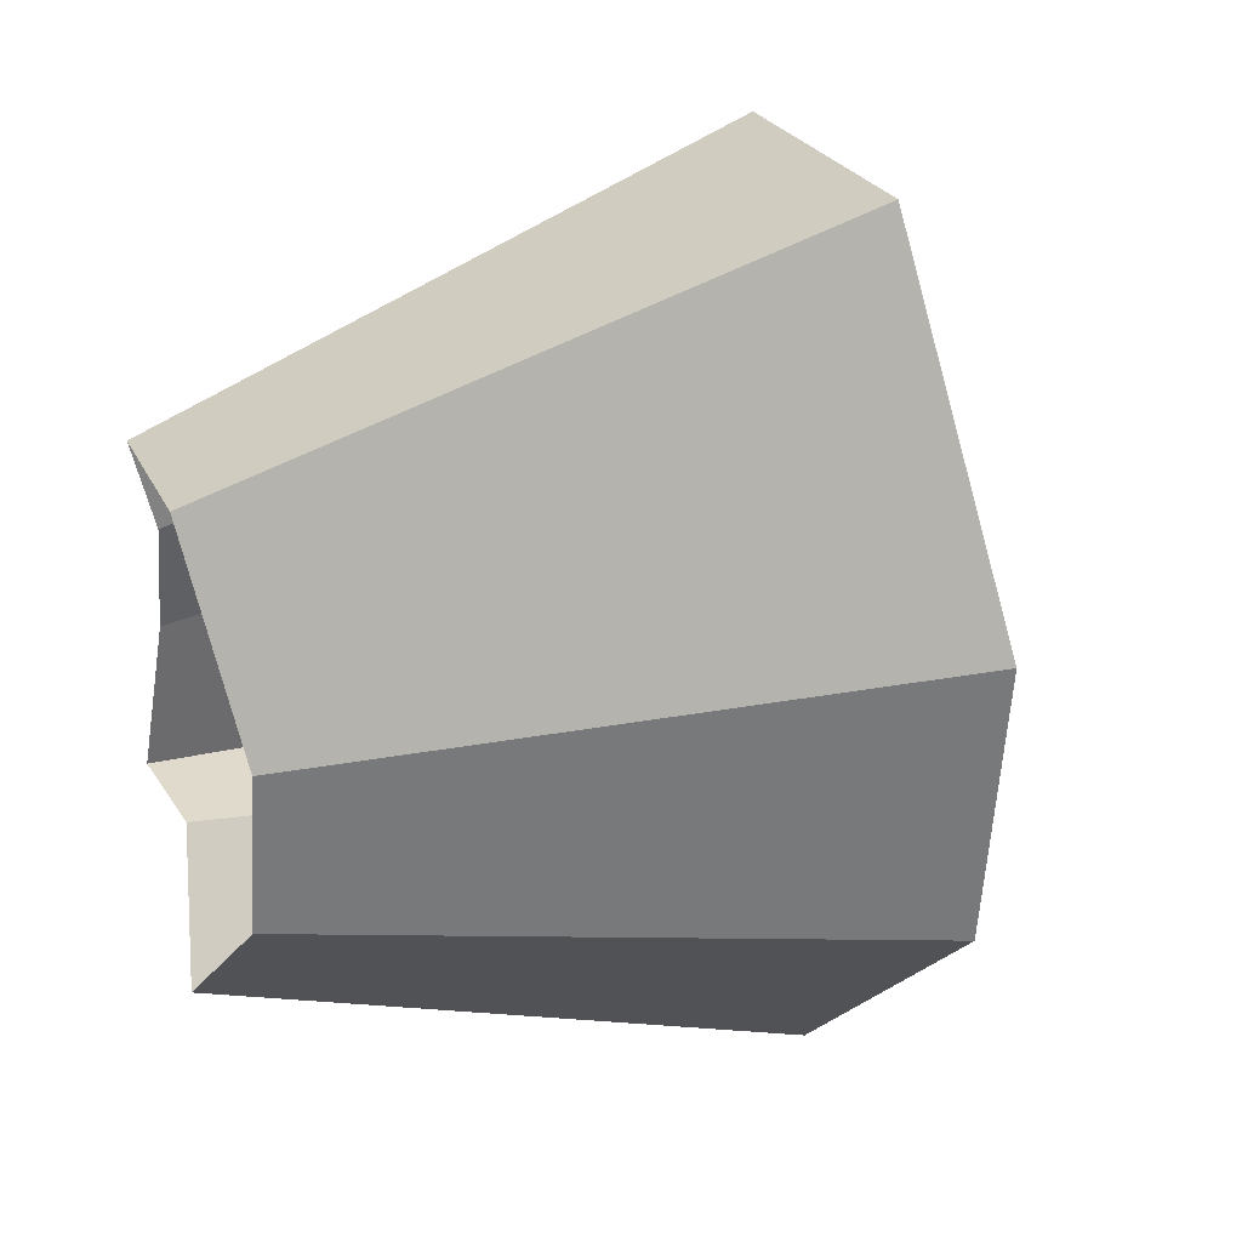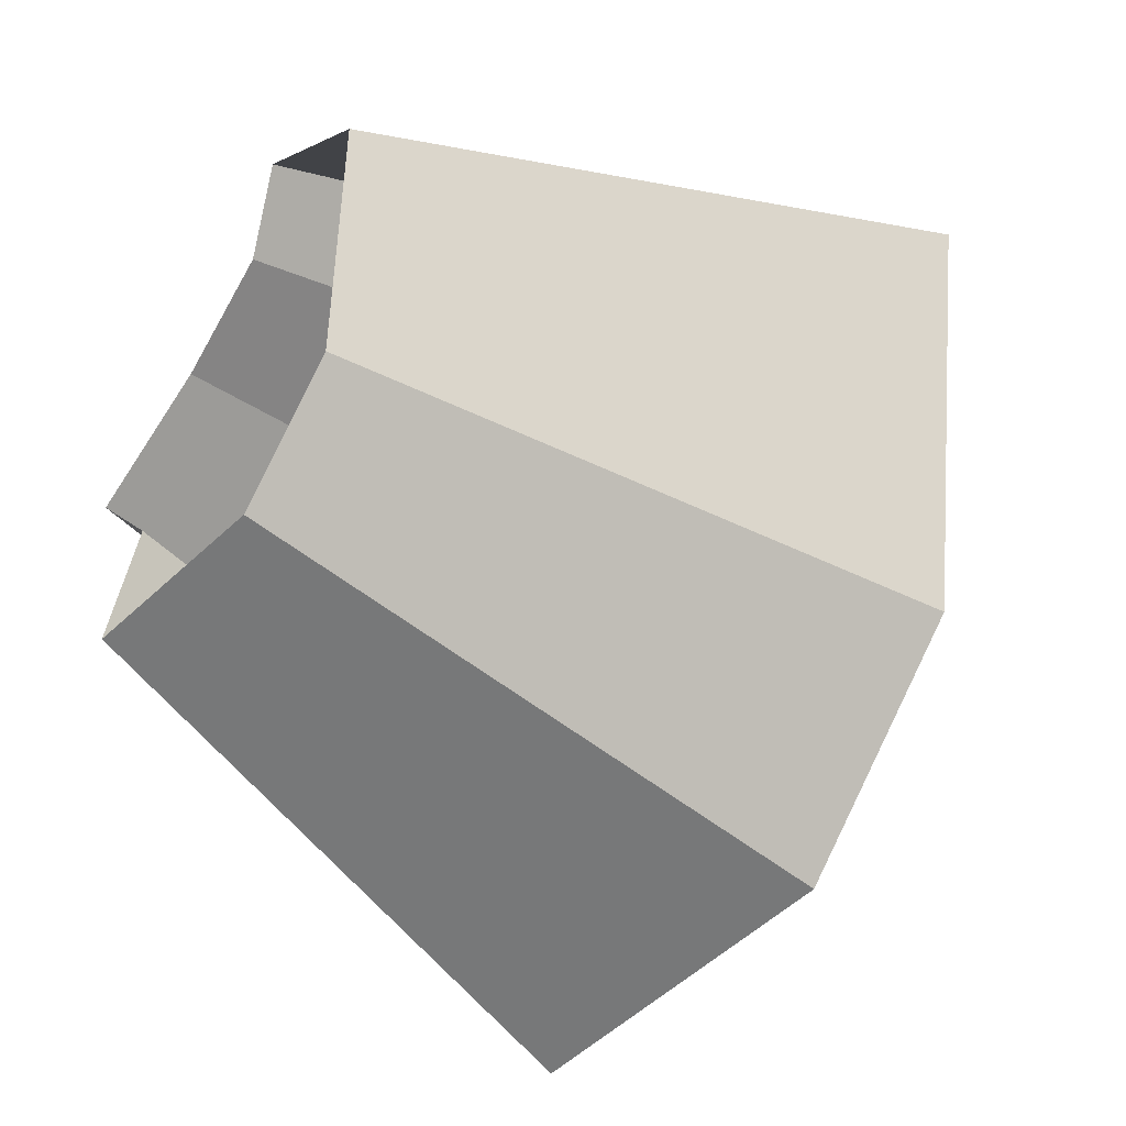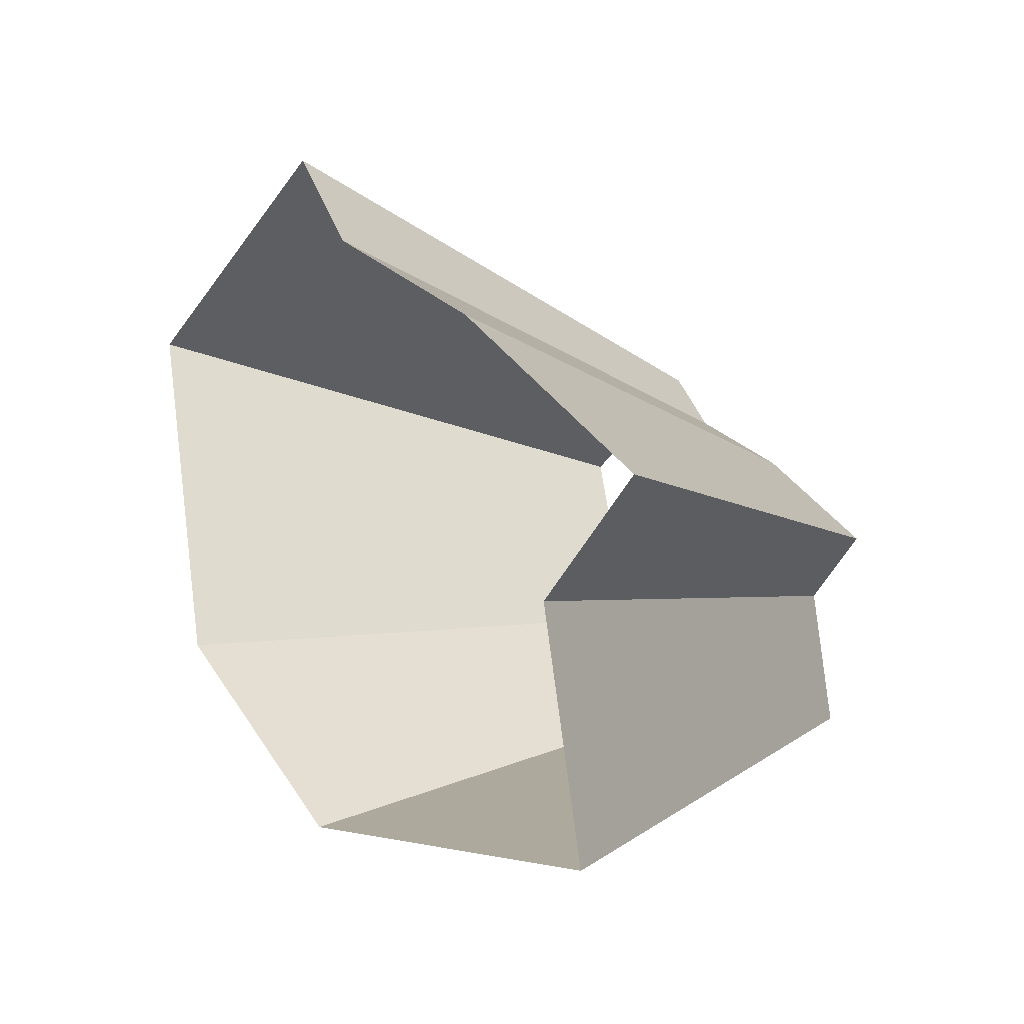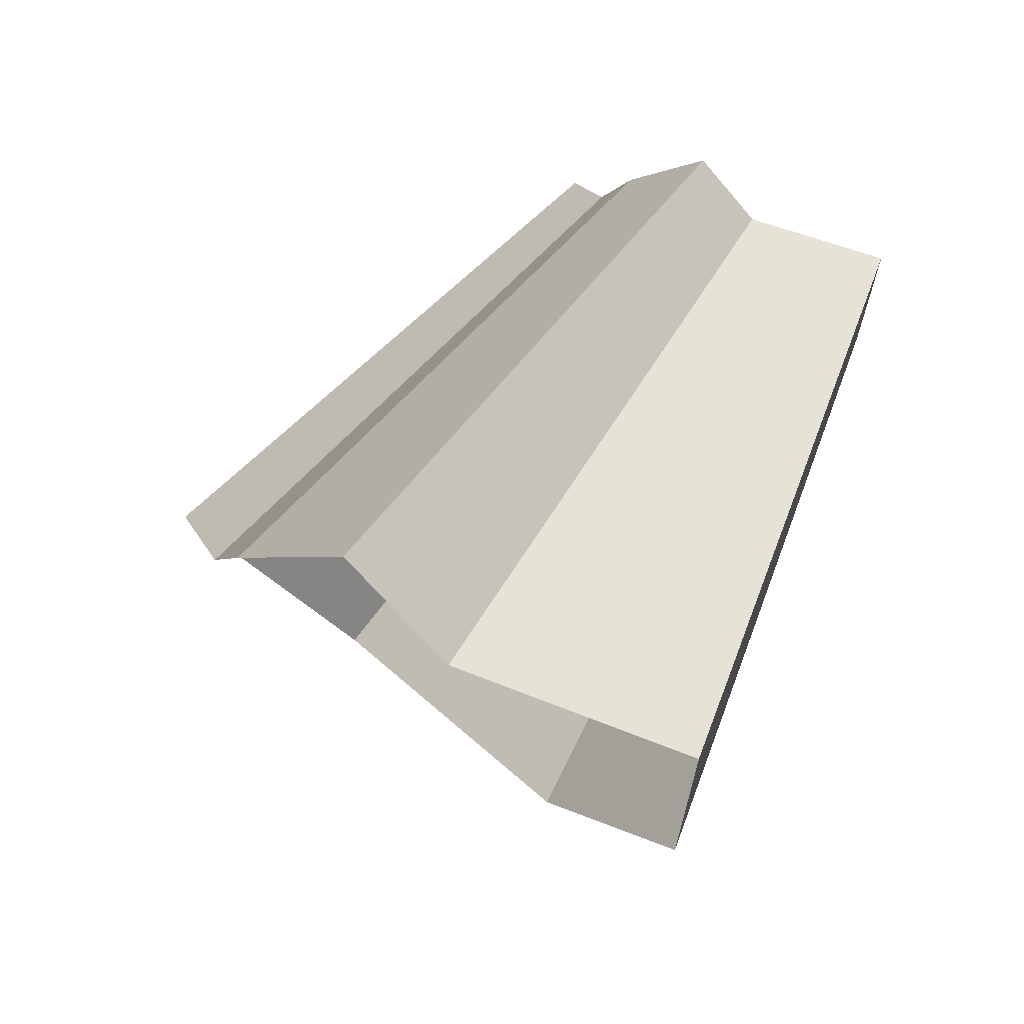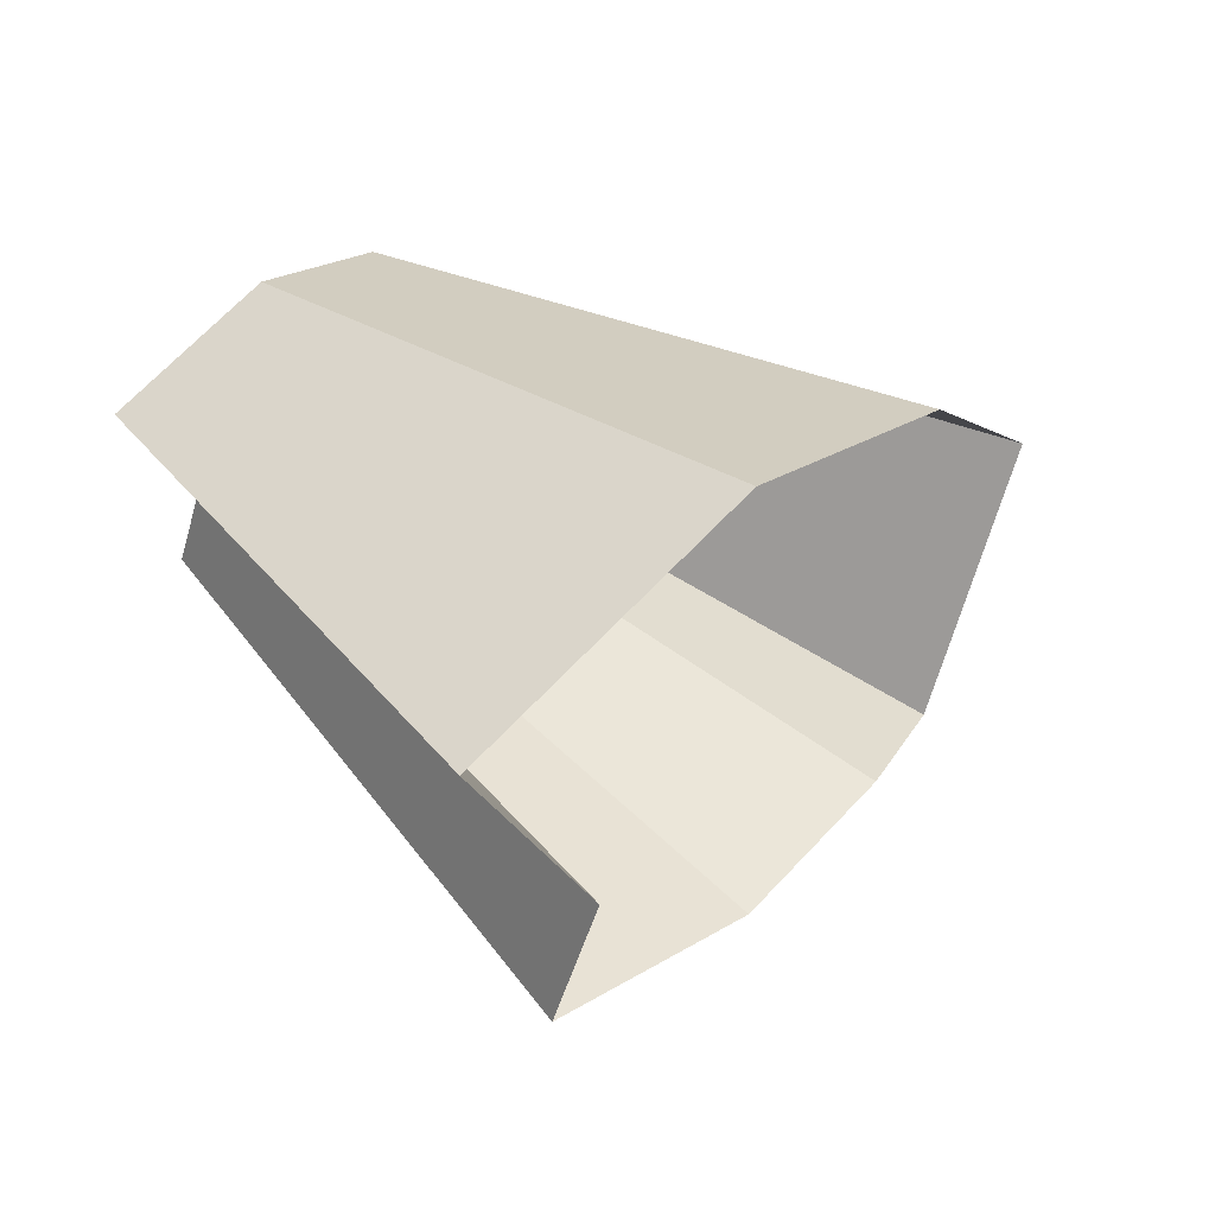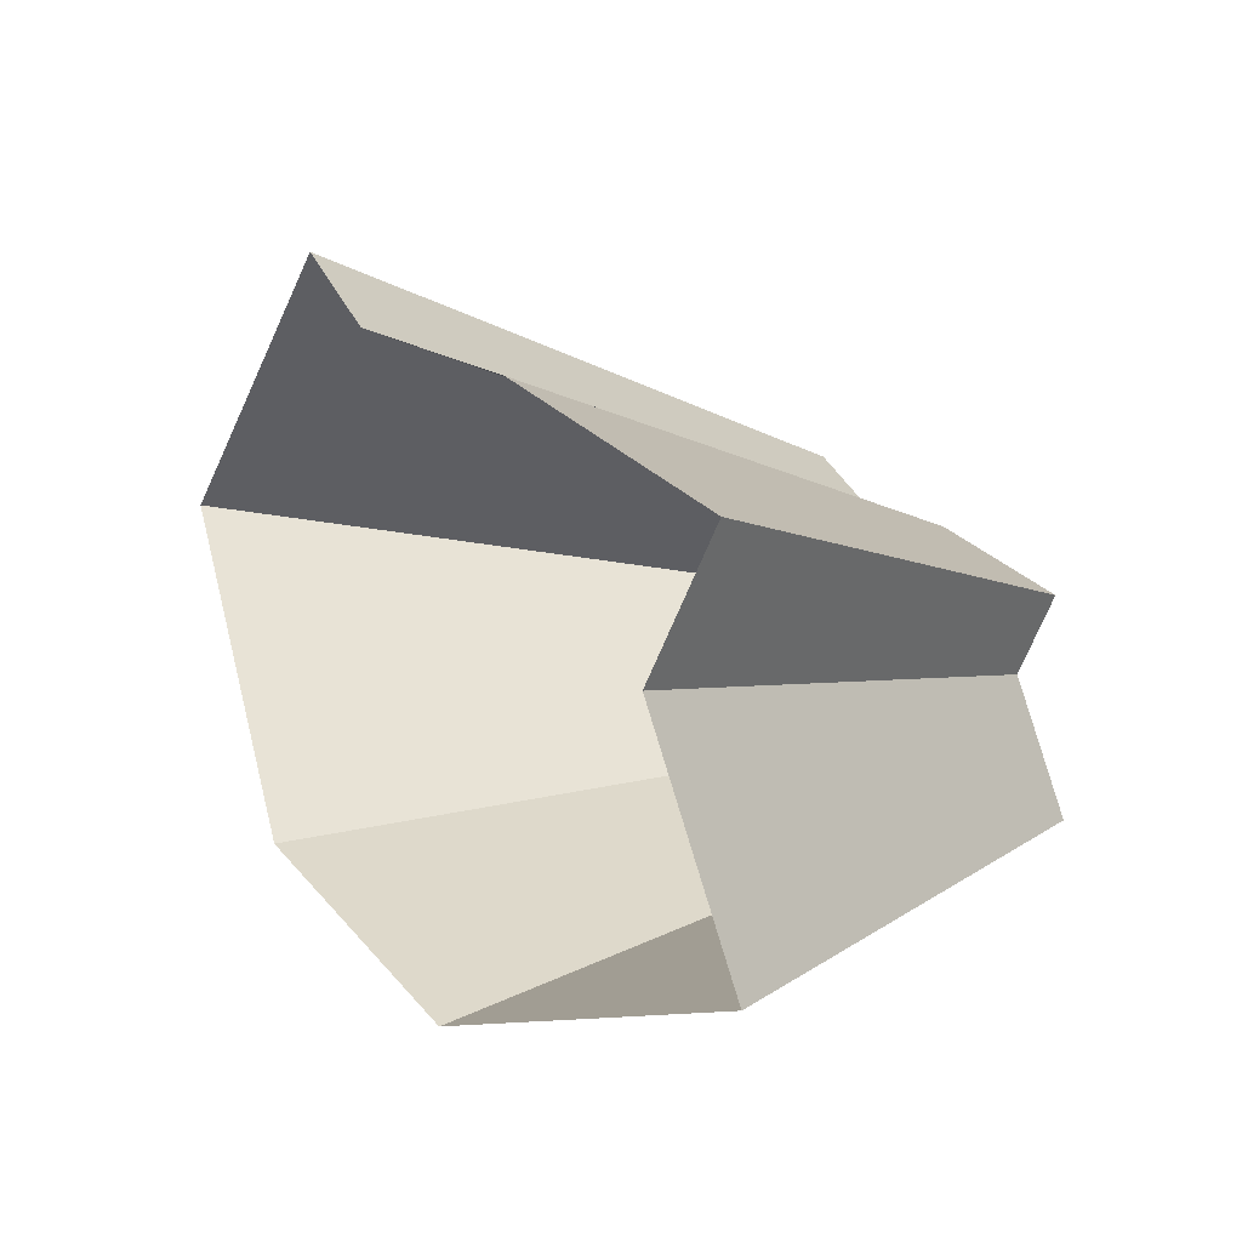
<metadata>
{"format":"obj","ext":"obj","renderer":"f3d","projection":"perspective","resolution":1024,"background":"white","views":[{"elev":-39.0,"azim":31.8,"up":"+Y"},{"elev":-75.5,"azim":8.1,"up":"+Y"},{"elev":-63.7,"azim":176.9,"up":"+Z"},{"elev":-56.2,"azim":-108.5,"up":"+Z"},{"elev":-57.1,"azim":14.9,"up":"+Z"},{"elev":-68.2,"azim":-172.8,"up":"+Z"}]}
</metadata>
<code>
g shard39
v 0.2659 0.2237 -0.2604
v 0.2137 0.1993 -0.3197
v 0.2382 0.1583 -0.3256
v 0.2229 0.08481 -0.3597
v 0.3055 0.05781 -0.3023
v 0.3531 0.08592 -0.2356
v 0.3742 0.1585 -0.1406
v 0.3249 0.2382 -0.16
v 0.3079 0.2263 -0.2059
v 0.4787 0.4027 -0.4687
v 0.3846 0.3587 -0.5755
v 0.4287 0.285 -0.5861
v 0.4012 0.1527 -0.6474
v 0.55 0.1041 -0.5441
v 0.6355 0.1547 -0.4242
v 0.6736 0.2853 -0.2531
v 0.5848 0.4287 -0.288
v 0.5542 0.4074 -0.3706
v 0.2137 0.1993 -0.3197
v 0.3846 0.3587 -0.5755
v 0.2382 0.1583 -0.3256
v 0.4287 0.285 -0.5861
v 0.2229 0.08481 -0.3597
v 0.4012 0.1527 -0.6474
v 0.3055 0.05781 -0.3023
v 0.55 0.1041 -0.5441
v 0.3531 0.08592 -0.2356
v 0.6355 0.1547 -0.4242
v 0.3742 0.1585 -0.1406
v 0.6736 0.2853 -0.2531
v 0.3249 0.2382 -0.16
v 0.5848 0.4287 -0.288
v 0.3079 0.2263 -0.2059
v 0.5542 0.4074 -0.3706
v 0.4787 0.4027 -0.4687
v 0.2659 0.2237 -0.2604
g shard39_0
f 11 10 1
f 2 11 1
f 12 20 19
f 3 12 19
f 13 22 21
f 4 13 21
f 14 24 23
f 5 14 23
f 15 26 25
f 6 15 25
f 16 28 27
f 7 16 27
f 17 30 29
f 8 17 29
f 18 32 31
f 9 18 31
f 35 34 33
f 36 35 33

</code>
